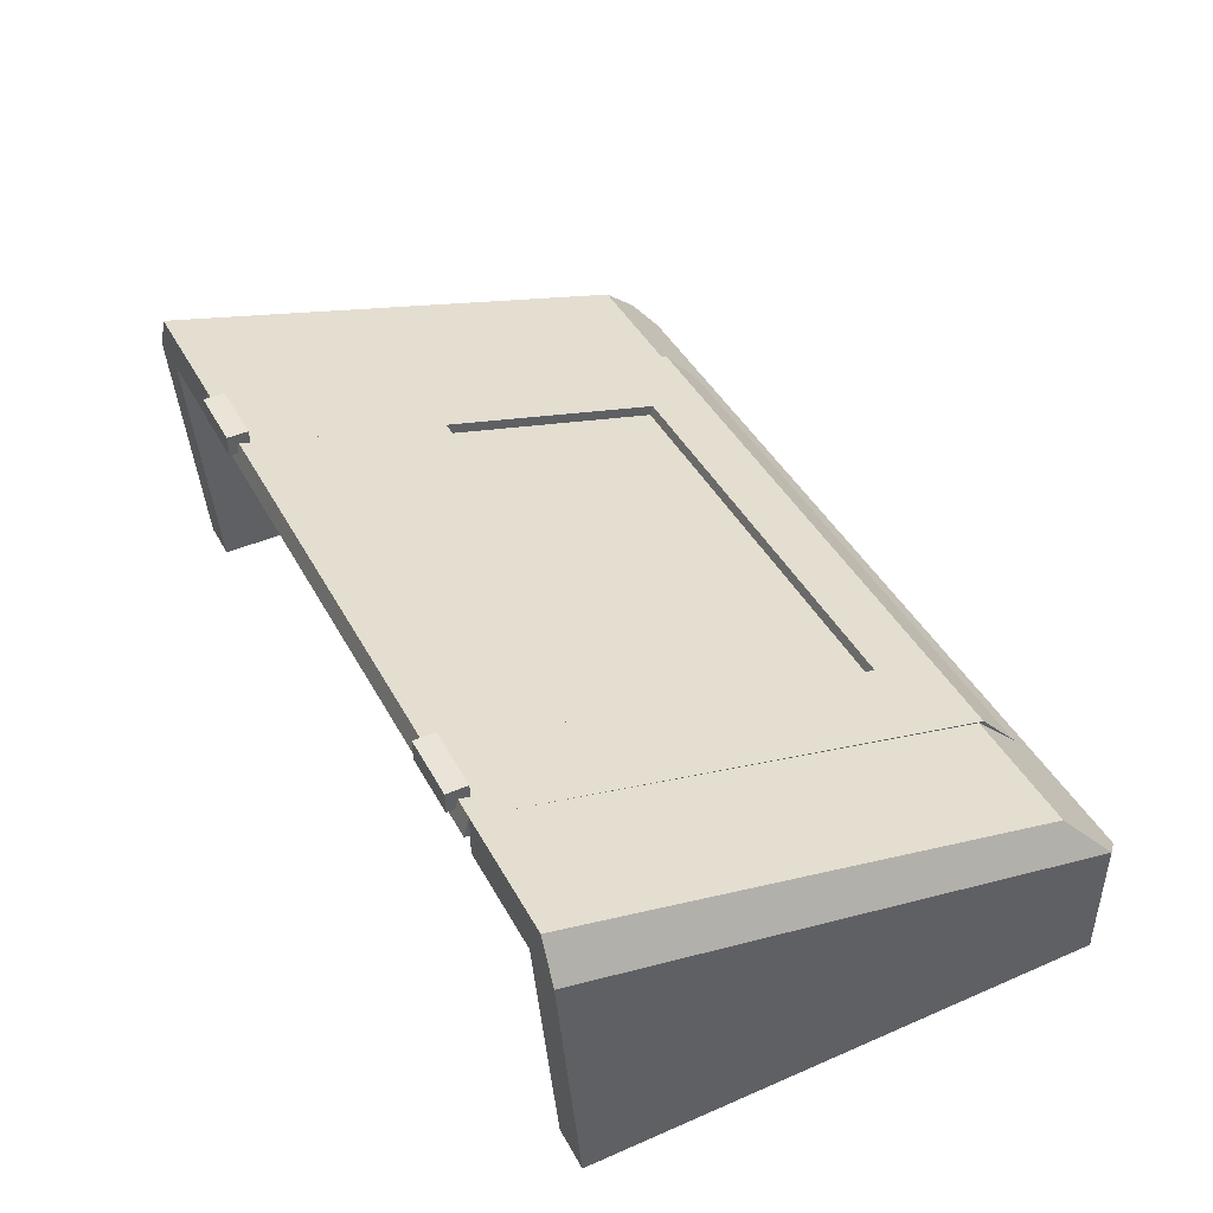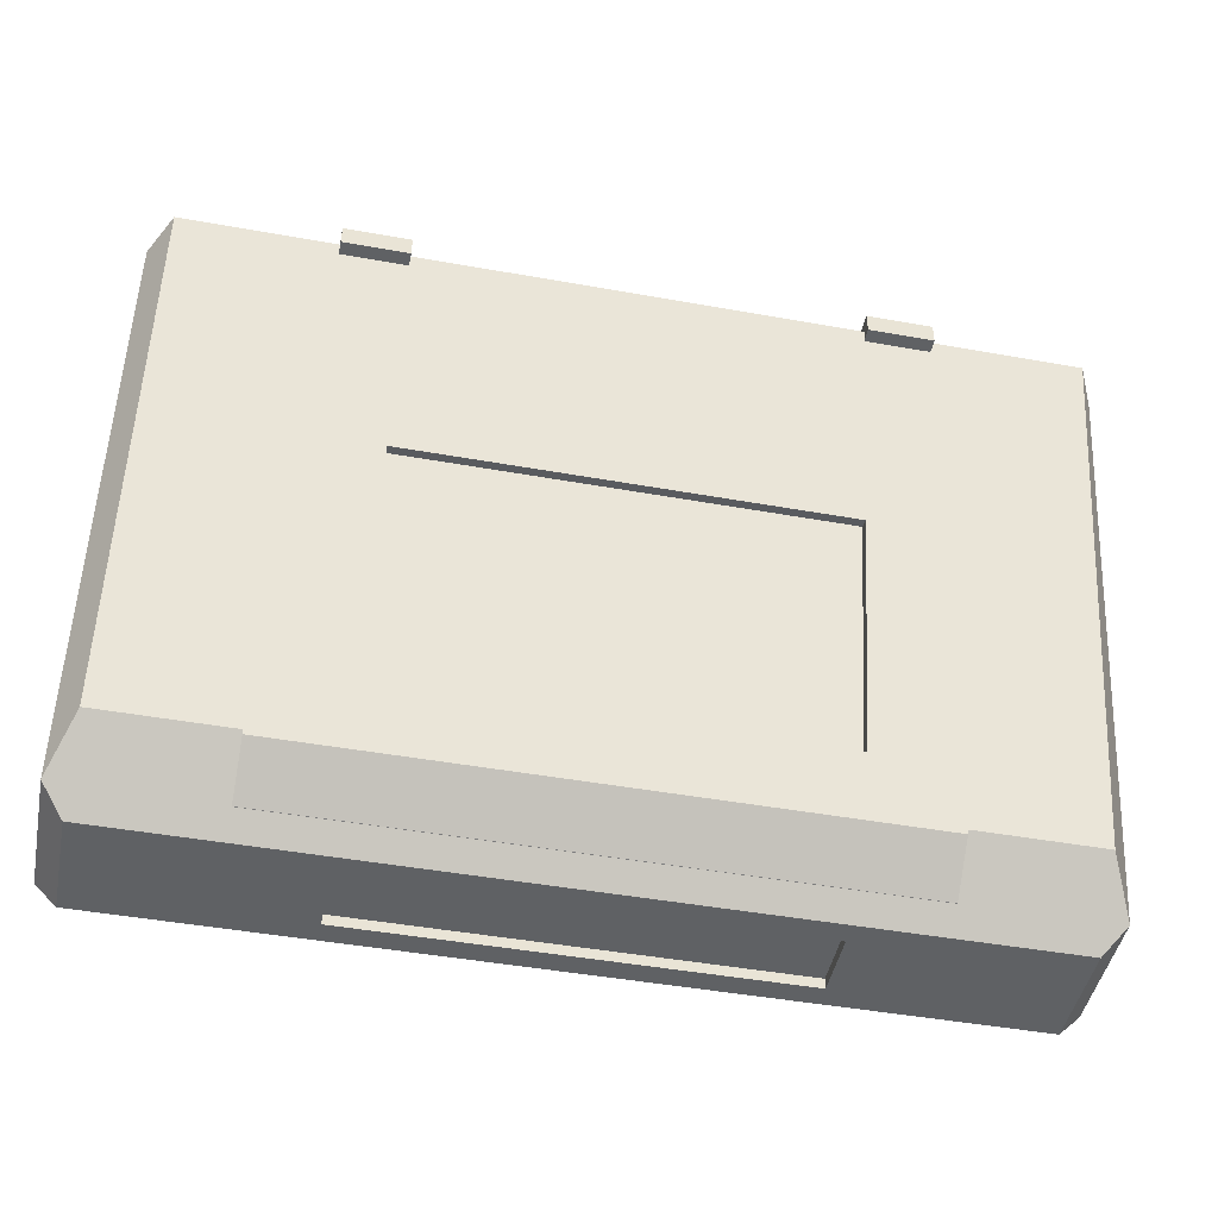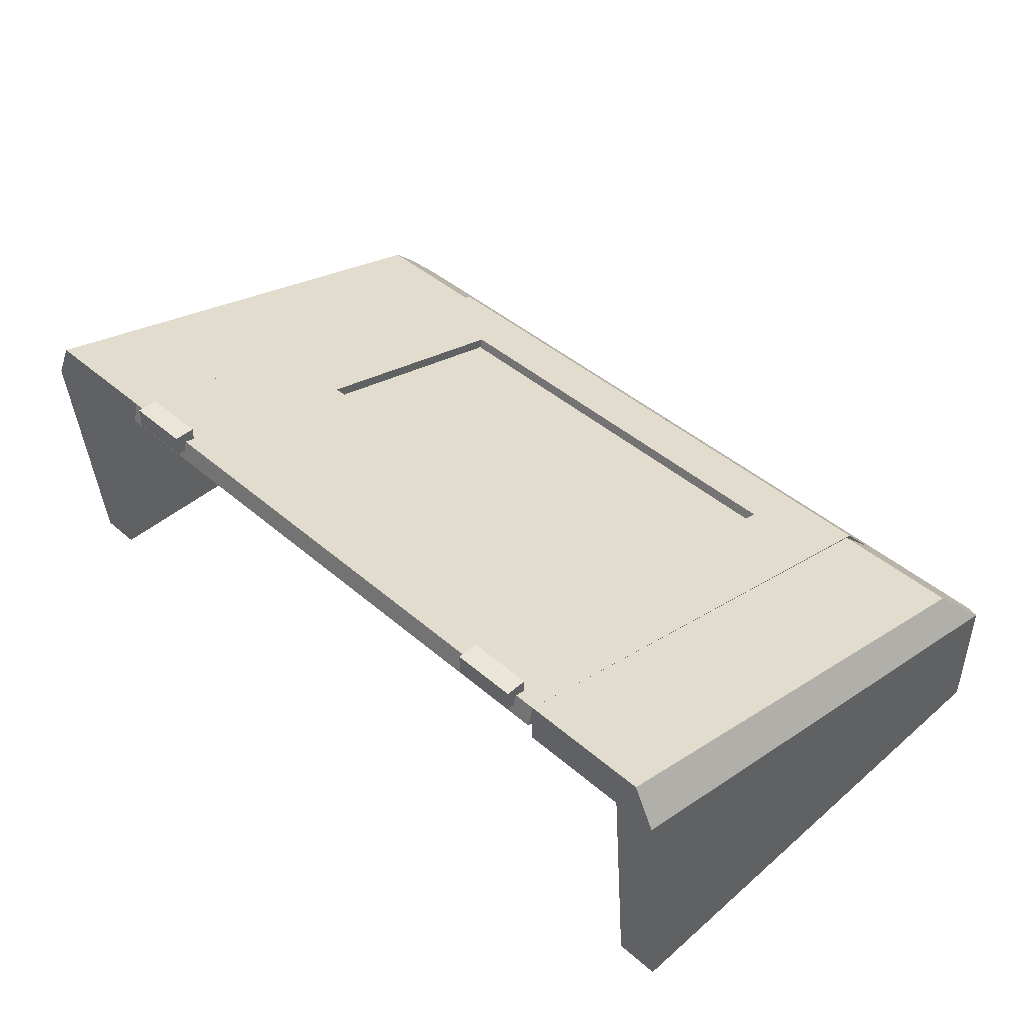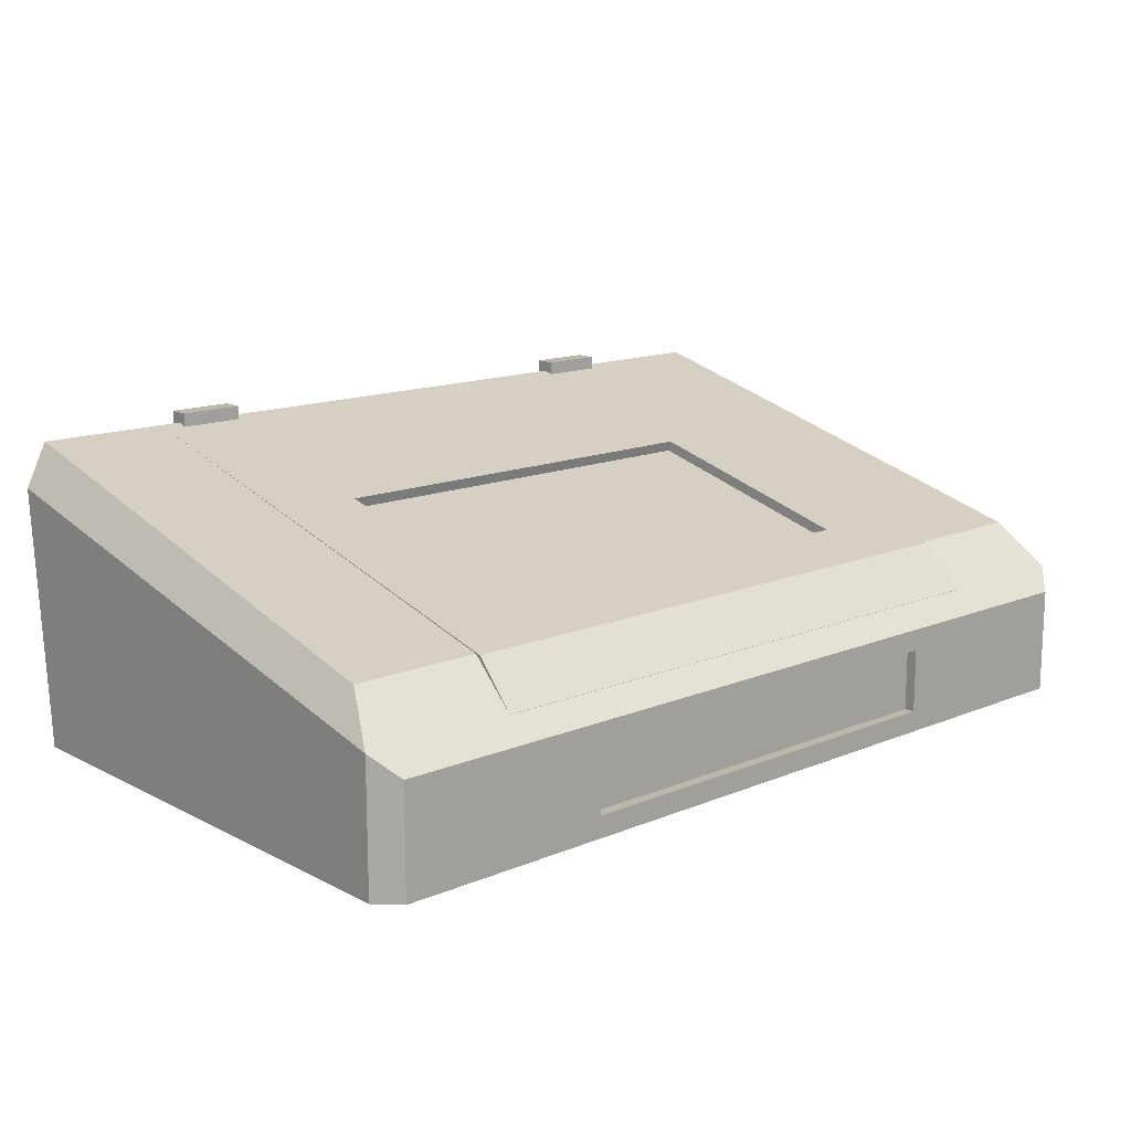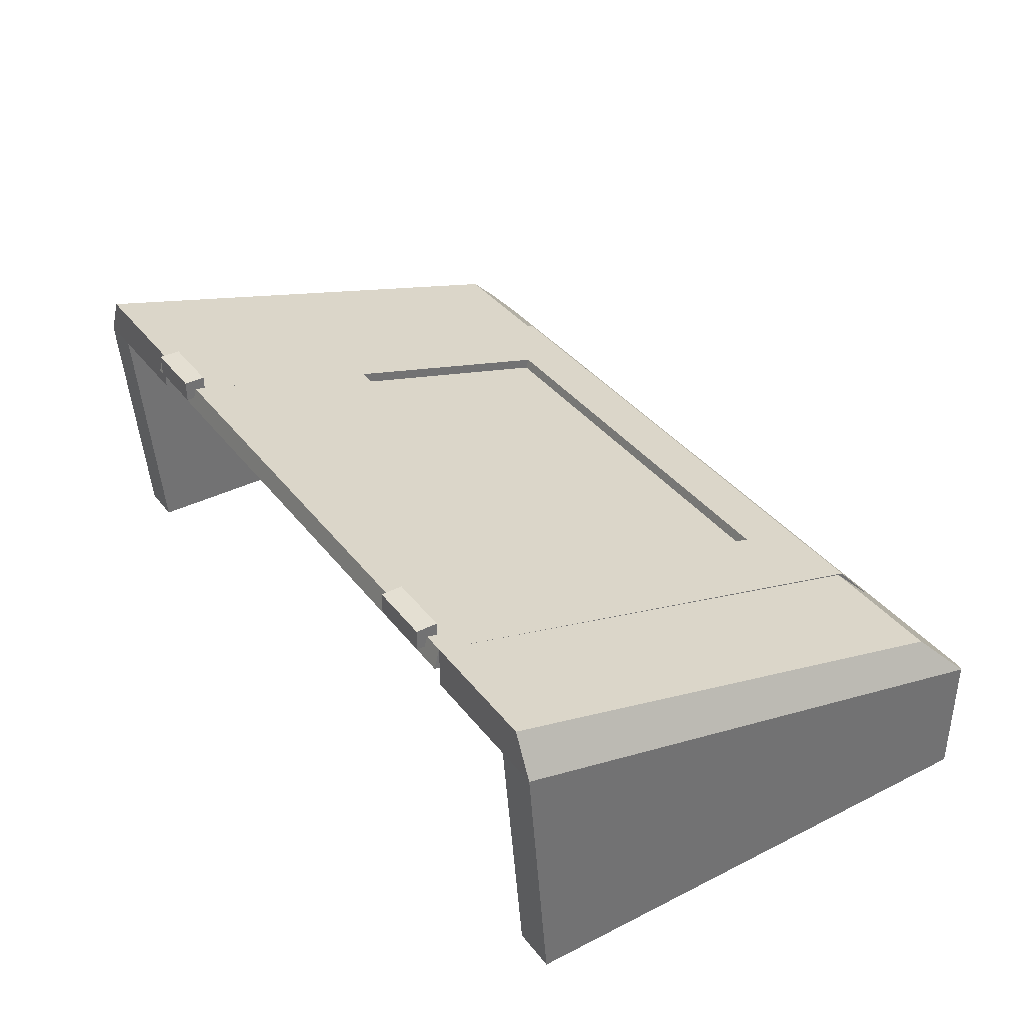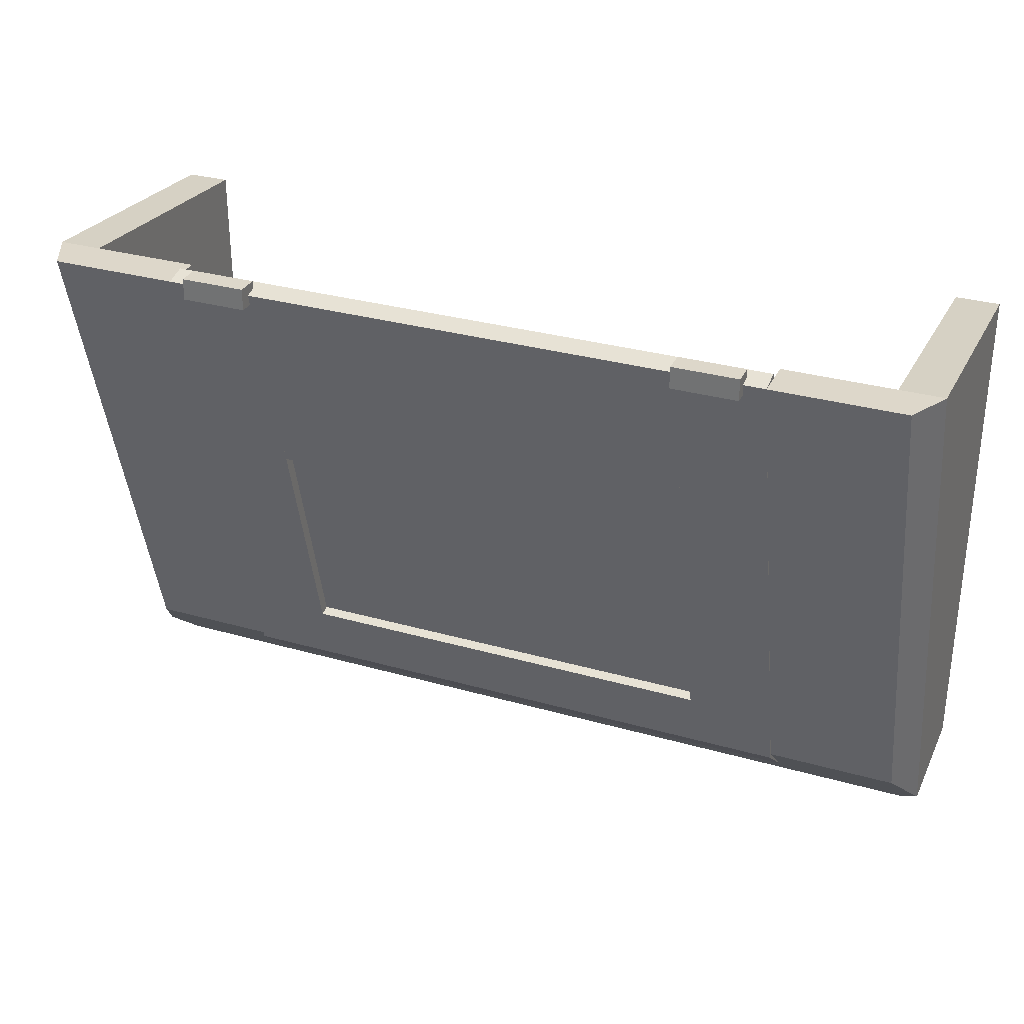
<metadata>
{"format":"obj","ext":"obj","renderer":"f3d","projection":"perspective","resolution":1024,"background":"white","views":[{"elev":43.5,"azim":63.0,"up":"+Y"},{"elev":-46.7,"azim":168.5,"up":"+Z"},{"elev":44.4,"azim":45.0,"up":"+Y"},{"elev":14.4,"azim":138.0,"up":"+Y"},{"elev":37.0,"azim":57.1,"up":"+Y"},{"elev":30.9,"azim":-157.8,"up":"+Z"}]}
</metadata>
<code>
o door_tailgate
v -0.875 -0.3756 -1.452
v -0.875 0 0
v -0.625 0 0
v -0.625 -0.3756 -1.452
v -0.625 -0.4361 -1.437
v -0.625 -0.06051 0.01565
v -0.875 -0.06051 0.01565
v -0.875 -0.4361 -1.437
v 0.625 -0.3756 -1.452
v 0.625 0 0
v 0.875 0 0
v 0.875 -0.3756 -1.452
v 0.875 -0.4361 -1.437
v 0.875 -0.06051 0.01565
v 0.625 -0.06051 0.01565
v 0.625 -0.4361 -1.437
v -0.625 -0.3756 -1.452
v -0.625 -0.3286 -1.271
v 0.625 -0.3286 -1.271
v 0.625 -0.3756 -1.452
v 0.625 -0.4361 -1.437
v 0.625 -0.3891 -1.255
v -0.625 -0.3891 -1.255
v -0.625 -0.4361 -1.437
v -0.625 -0.1565 -0.6051
v -0.625 0 0
v 0.625 0 0
v 0.625 -0.1565 -0.6051
v 0.625 -0.217 -0.5894
v 0.625 -0.06051 0.01565
v -0.625 -0.06051 0.01565
v -0.625 -0.217 -0.5894
v -0.875 -0.5015 -1.565
v -0.875 -0.3756 -1.452
v 0.875 -0.3756 -1.452
v 0.875 -0.5015 -1.565
v 0.875 -0.5357 -1.572
v 0.875 -0.4361 -1.437
v -0.875 -0.4361 -1.437
v -0.875 -0.5357 -1.572
v -0.875 -0.5625 -1.625
v -0.875 -0.5 -1.562
v 0.875 -0.5 -1.562
v 0.875 -0.5625 -1.625
v 0.875 -0.625 -1.625
v 0.875 -0.625 -1.562
v -0.875 -0.625 -1.562
v -0.875 -0.625 -1.625
v -0.875 -0.8125 -1.625
v -0.875 -0.8125 -1.562
v 0.875 -0.8125 -1.562
v 0.875 -0.8125 -1.625
v 0.875 -0.875 -1.625
v 0.875 -0.875 -1.562
v -0.875 -0.875 -1.562
v -0.875 -0.875 -1.625
v -0.875 -0.625 -1.625
v -0.875 -0.625 -1.562
v -0.625 -0.625 -1.562
v -0.625 -0.625 -1.625
v -0.625 -0.8125 -1.625
v -0.625 -0.8125 -1.562
v -0.875 -0.8125 -1.562
v -0.875 -0.8125 -1.625
v 0.625 -0.625 -1.625
v 0.625 -0.625 -1.562
v 0.875 -0.625 -1.562
v 0.875 -0.625 -1.625
v 0.875 -0.8125 -1.625
v 0.875 -0.8125 -1.562
v 0.625 -0.8125 -1.562
v 0.625 -0.8125 -1.625
v 0.625 -0.625 -1.594
v 0.625 -0.8125 -1.594
v -0.625 -0.8125 -1.594
v -0.625 -0.625 -1.594
f 1 2 3 4
f 5 6 7 8
f 2 1 8 7
f 4 3 6 5
f 3 2 7 6
f 1 4 5 8
f 9 10 11 12
f 13 14 15 16
f 10 9 16 15
f 12 11 14 13
f 11 10 15 14
f 9 12 13 16
f 17 18 19 20
f 21 22 23 24
f 18 17 24 23
f 20 19 22 21
f 19 18 23 22
f 17 20 21 24
f 25 26 27 28
f 29 30 31 32
f 26 25 32 31
f 28 27 30 29
f 27 26 31 30
f 25 28 29 32
f 33 34 35 36
f 37 38 39 40
f 34 33 40 39
f 36 35 38 37
f 35 34 39 38
f 33 36 37 40
f 41 42 43 44
f 45 46 47 48
f 42 41 48 47
f 44 43 46 45
f 43 42 47 46
f 41 44 45 48
f 49 50 51 52
f 53 54 55 56
f 50 49 56 55
f 52 51 54 53
f 51 50 55 54
f 49 52 53 56
f 57 58 59 60
f 61 62 63 64
f 58 57 64 63
f 60 59 62 61
f 59 58 63 62
f 57 60 61 64
f 65 66 67 68
f 69 70 71 72
f 66 65 72 71
f 68 67 70 69
f 67 66 71 70
f 65 68 69 72
o core
v 0.875 -0.5625 -1.625
v 0.875 -0.5 -1.562
v 1.312 -0.5 -1.562
v 1.25 -0.5625 -1.625
v 1.25 -0.875 -1.625
v 1.312 -0.875 -1.562
v 0.875 -0.875 -1.562
v 0.875 -0.875 -1.625
v 1.188 -0.5 -1.562
v 1.188 -0.125 -0
v 1.312 -0.125 -0
v 1.312 -0.5 -1.562
v 1.312 -0.875 -1.562
v 1.312 -0.875 -0.0625
v 1.188 -0.875 -0.0625
v 1.188 -0.875 -1.562
v 0.875 -0.375 -1.438
v 0.875 0 0
v 1.25 0 0
v 1.25 -0.375 -1.438
v 1.312 -0.5 -1.562
v 1.312 -0.125 -0
v 0.875 -0.125 -0
v 0.875 -0.5 -1.562
v 0.875 -0.5 -1.562
v 0.875 -0.4688 -1.438
v 1.188 -0.4688 -1.438
v 1.188 -0.5 -1.562
v 1.188 -0.875 -1.562
v 1.188 -0.875 -1.5
v 0.875 -0.875 -1.5
v 0.875 -0.875 -1.562
v -1.25 -0.5625 -1.625
v -1.312 -0.5 -1.562
v -0.875 -0.5 -1.562
v -0.875 -0.5625 -1.625
v -0.875 -0.875 -1.625
v -0.875 -0.875 -1.562
v -1.312 -0.875 -1.562
v -1.25 -0.875 -1.625
v -1.188 -0.5 -1.562
v -1.188 -0.4688 -1.438
v -0.875 -0.4688 -1.438
v -0.875 -0.5 -1.562
v -0.875 -0.875 -1.562
v -0.875 -0.875 -1.5
v -1.188 -0.875 -1.5
v -1.188 -0.875 -1.562
v -1.25 -0.375 -1.438
v -1.25 0 0
v -0.875 0 0
v -0.875 -0.375 -1.438
v -0.875 -0.5 -1.562
v -0.875 -0.125 -0
v -1.312 -0.125 -0
v -1.312 -0.5 -1.562
v -1.312 -0.5 -1.562
v -1.312 -0.125 -0
v -1.188 -0.125 -0
v -1.188 -0.5 -1.562
v -1.188 -0.875 -1.562
v -1.188 -0.875 -0.0625
v -1.312 -0.875 -0.0625
v -1.312 -0.875 -1.562
v -0.8125 0.03125 -0.03125
v -0.8125 0.03125 0.03125
v -0.625 0.03125 0.03125
v -0.625 0.03125 -0.03125
v -0.625 -0.03125 -0.03125
v -0.625 -0.03125 0.03125
v -0.8125 -0.03125 0.03125
v -0.8125 -0.03125 -0.03125
v 0.625 0.03125 -0.03125
v 0.625 0.03125 0.03125
v 0.8125 0.03125 0.03125
v 0.8125 0.03125 -0.03125
v 0.8125 -0.03125 -0.03125
v 0.8125 -0.03125 0.03125
v 0.625 -0.03125 0.03125
v 0.625 -0.03125 -0.03125
f 77 78 79 80
f 81 82 83 84
f 78 77 84 83
f 80 79 82 81
f 79 78 83 82
f 77 80 81 84
f 85 86 87 88
f 89 90 91 92
f 86 85 92 91
f 88 87 90 89
f 87 86 91 90
f 85 88 89 92
f 93 94 95 96
f 97 98 99 100
f 94 93 100 99
f 96 95 98 97
f 95 94 99 98
f 93 96 97 100
f 101 102 103 104
f 105 106 107 108
f 102 101 108 107
f 104 103 106 105
f 103 102 107 106
f 101 104 105 108
f 109 110 111 112
f 113 114 115 116
f 110 109 116 115
f 112 111 114 113
f 111 110 115 114
f 109 112 113 116
f 117 118 119 120
f 121 122 123 124
f 118 117 124 123
f 120 119 122 121
f 119 118 123 122
f 117 120 121 124
f 125 126 127 128
f 129 130 131 132
f 126 125 132 131
f 128 127 130 129
f 127 126 131 130
f 125 128 129 132
f 133 134 135 136
f 137 138 139 140
f 134 133 140 139
f 136 135 138 137
f 135 134 139 138
f 133 136 137 140
f 141 142 143 144
f 145 146 147 148
f 142 141 148 147
f 144 143 146 145
f 143 142 147 146
f 141 144 145 148
f 149 150 151 152
f 153 154 155 156
f 150 149 156 155
f 152 151 154 153
f 151 150 155 154
f 149 152 153 156
o window_door_tailgate
v -0.625 -0.625 -1.594
v 0.625 -0.625 -1.594
v 0.625 -0.8125 -1.594
v -0.625 -0.8125 -1.594
v -0.625 -0.3589 -1.263
v -0.625 -0.1867 -0.5973
v 0.625 -0.1867 -0.5973
v 0.625 -0.3589 -1.263
f 157 158 159 160
f 161 162 163 164

</code>
